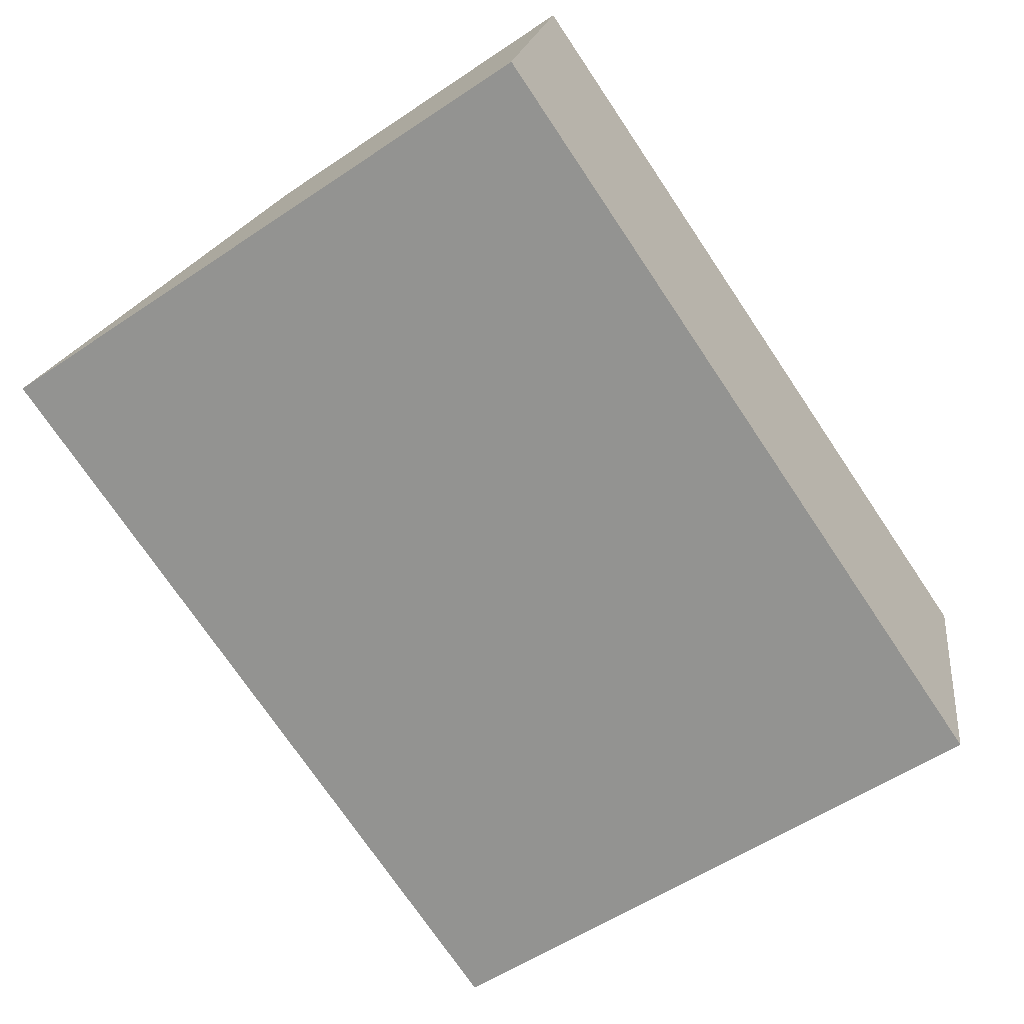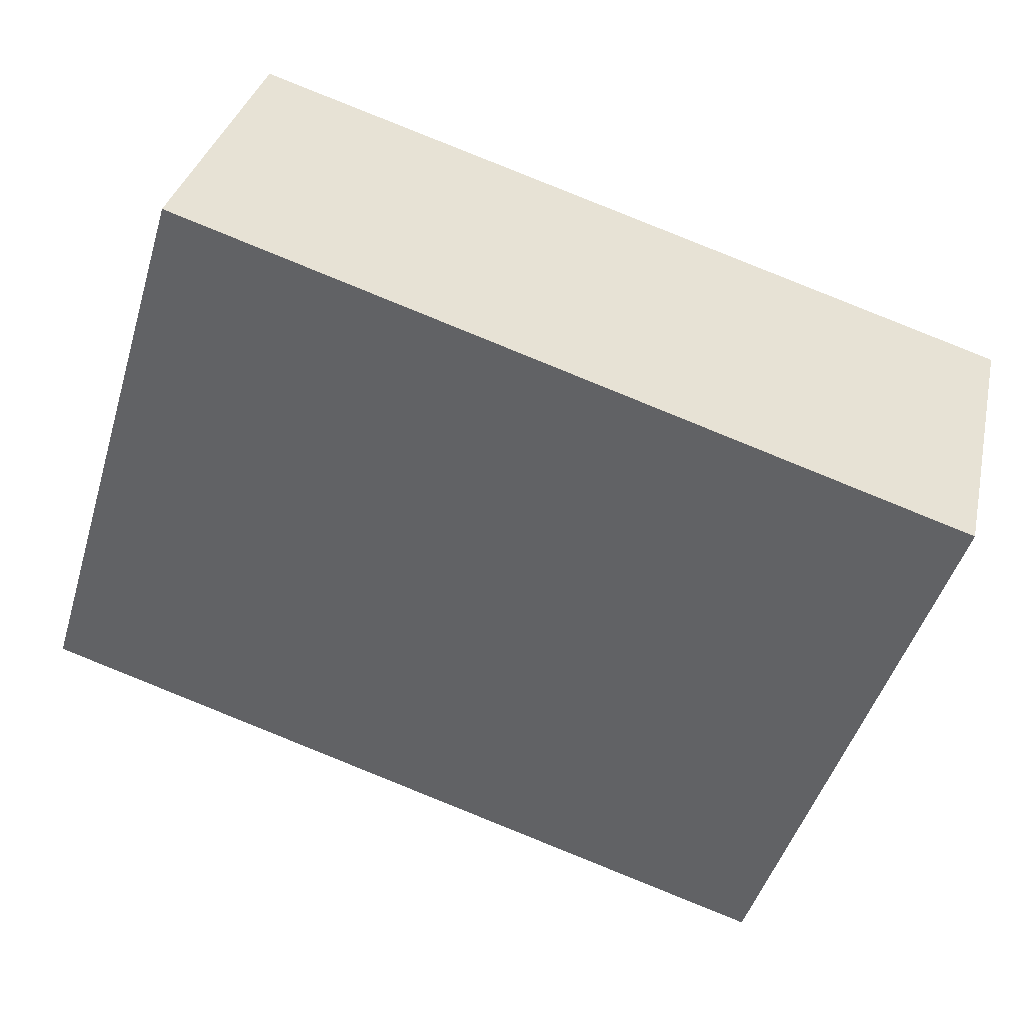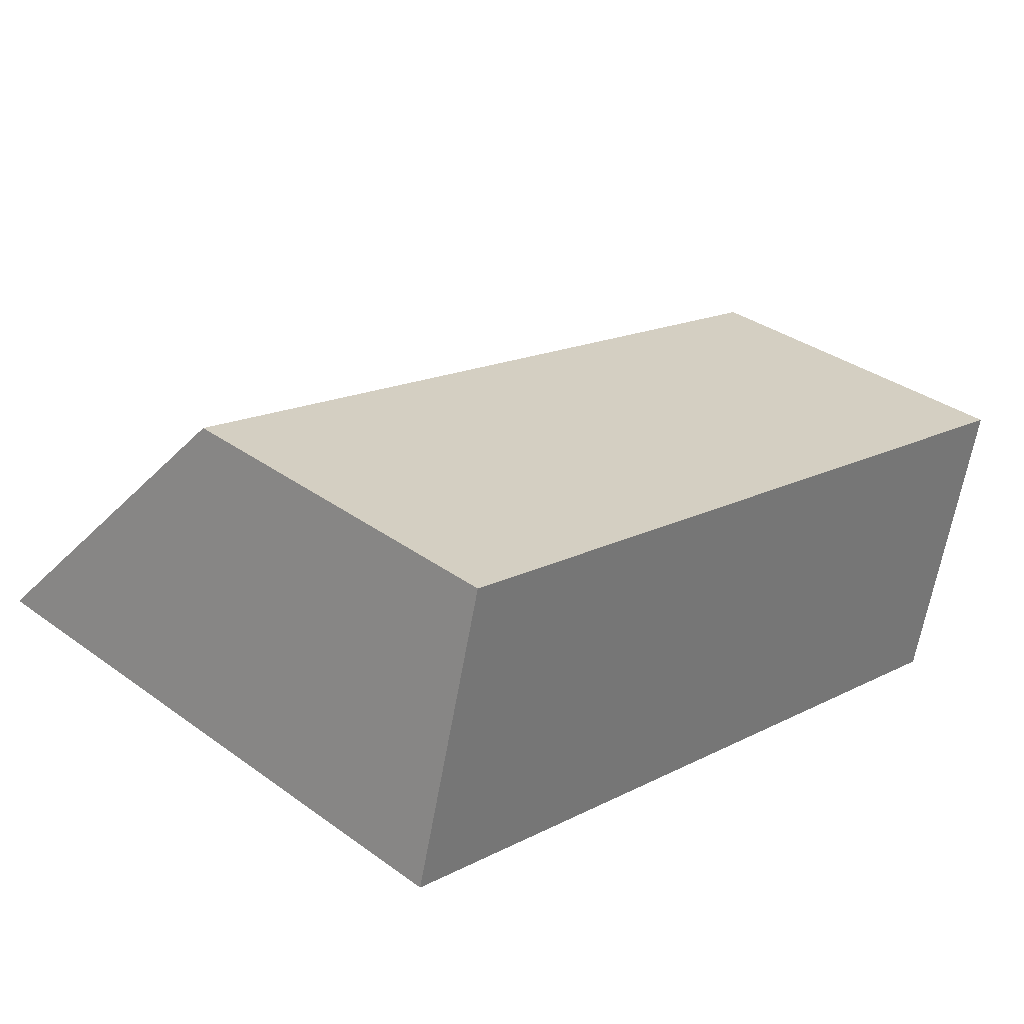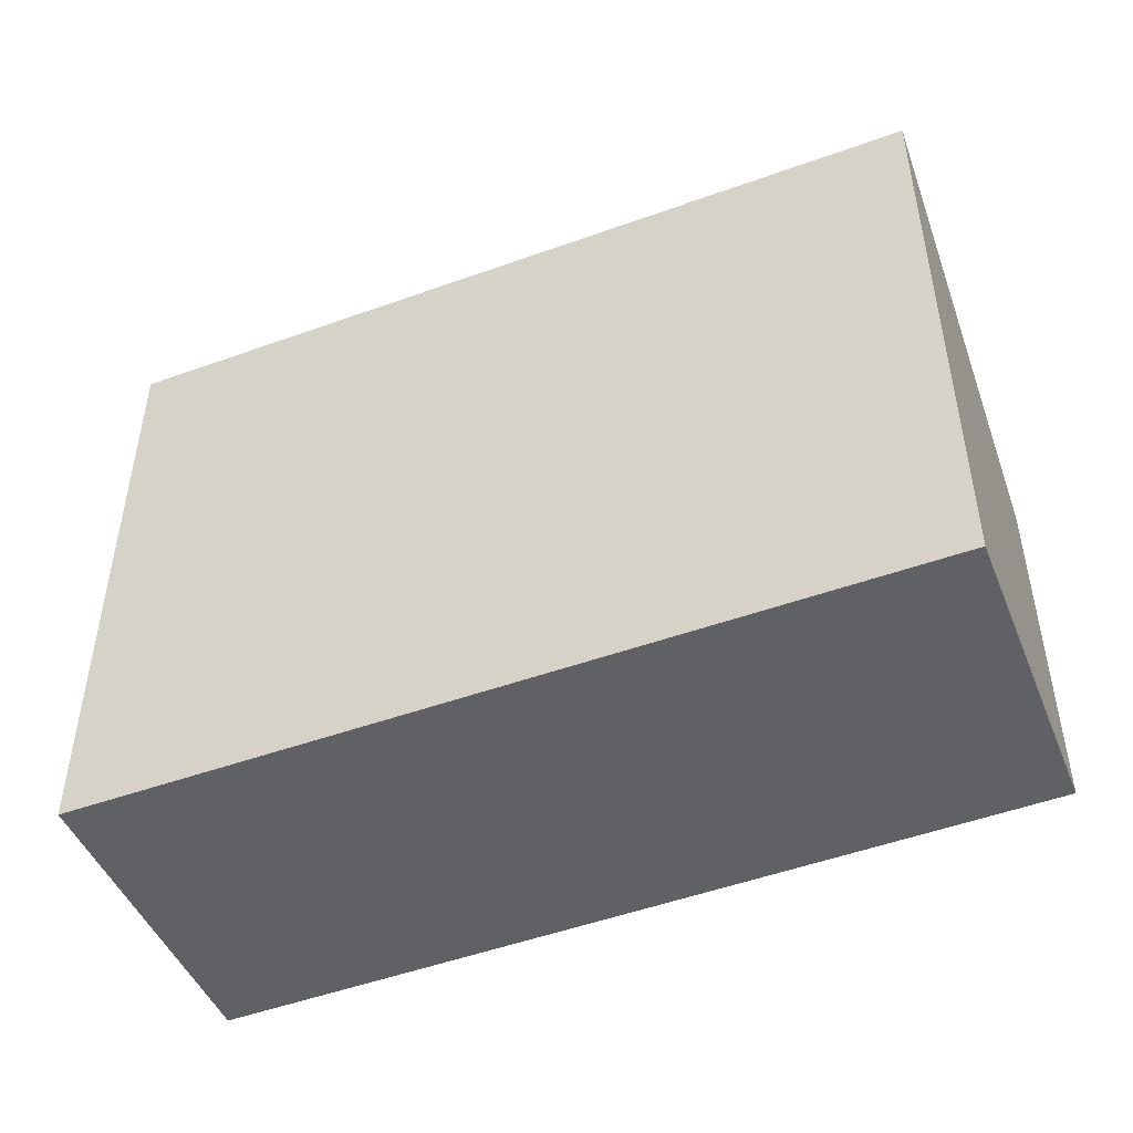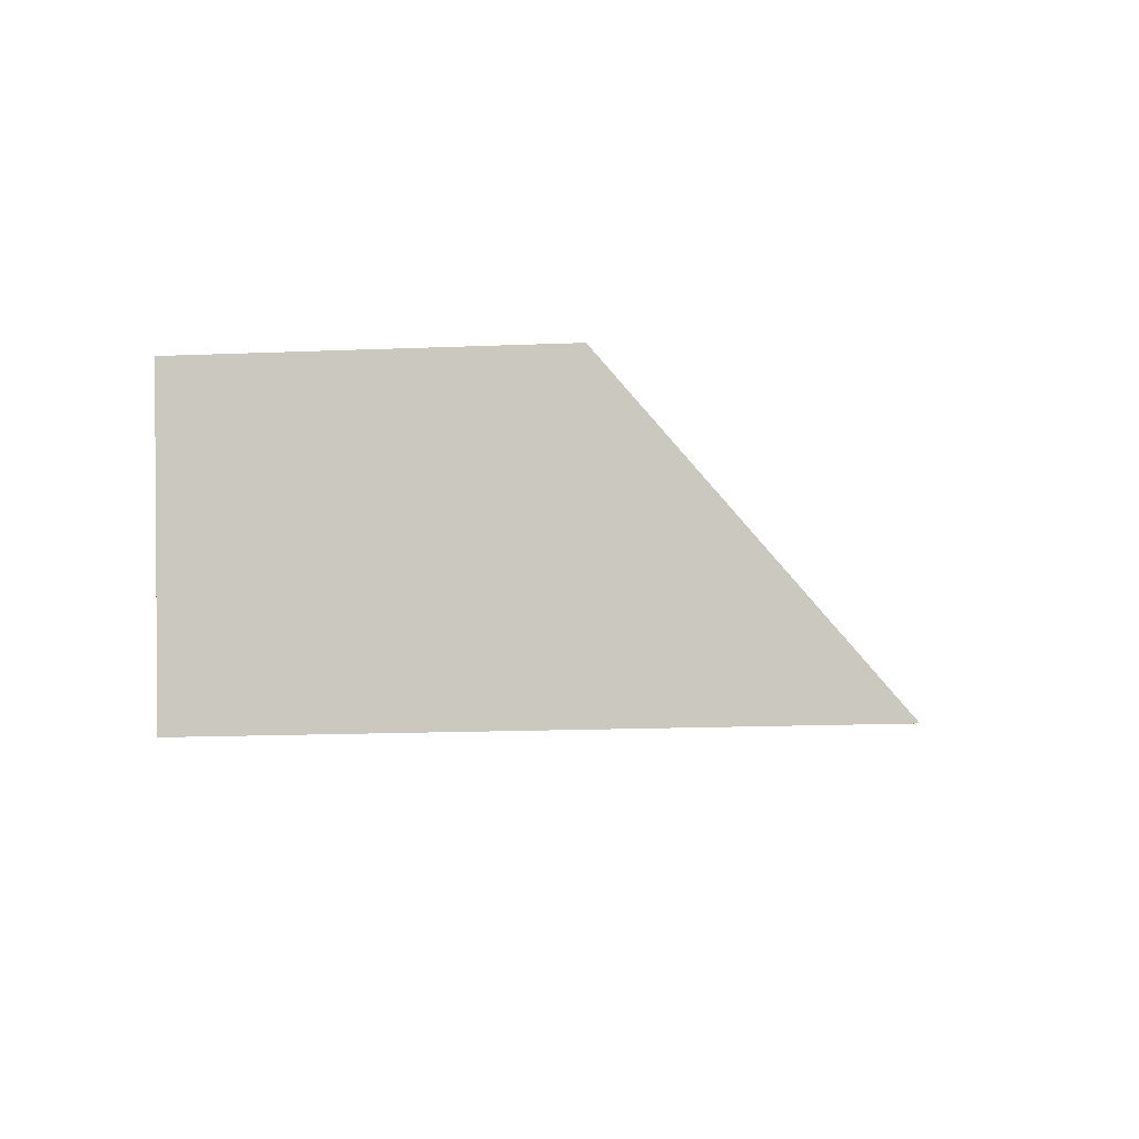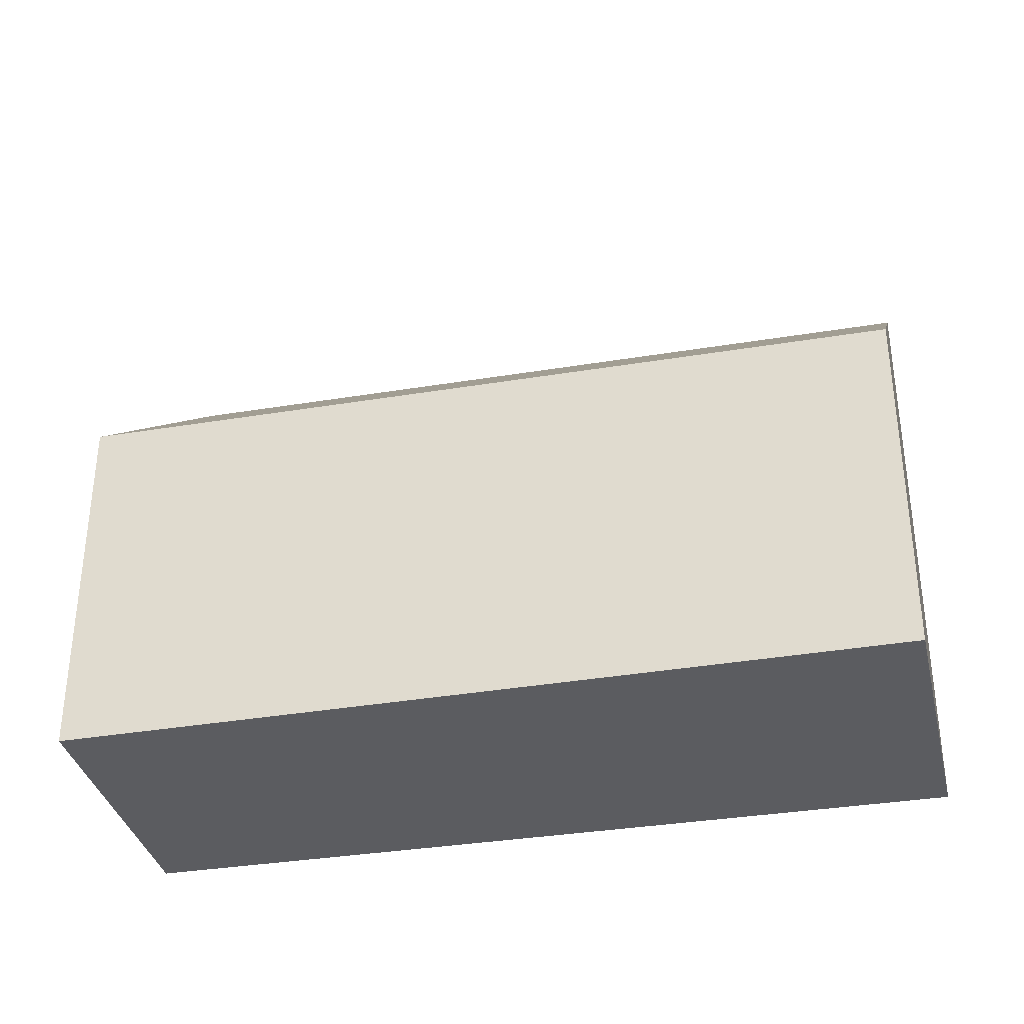
<metadata>
{"format":"obj","ext":"obj","renderer":"f3d","projection":"perspective","resolution":1024,"background":"white","views":[{"elev":-56.3,"azim":-54.9,"up":"+Z"},{"elev":-48.6,"azim":-16.8,"up":"+Z"},{"elev":34.7,"azim":-46.1,"up":"+Z"},{"elev":-48.3,"azim":-143.7,"up":"+Y"},{"elev":-17.4,"azim":94.5,"up":"+Z"},{"elev":-34.5,"azim":26.9,"up":"+Y"}]}
</metadata>
<code>
v  0 5.596 3.427e-16
v  7.983 3.235 0.896
v  7.309 5.596 -1.868
v  0.707 3.303 2.671
v  7.309 1.144e-16 -1.868
v  7.983 -5.486e-17 0.896
v  0 0 0
v  0.707 -1.636e-16 2.671
g defaultobject
f 1 2 3
f 2 1 4
f 2 5 3
f 5 2 6
f 5 1 3
f 1 5 7
f 7 4 1
f 4 7 8
f 8 2 4
f 2 8 6
f 6 7 5
f 7 6 8

</code>
